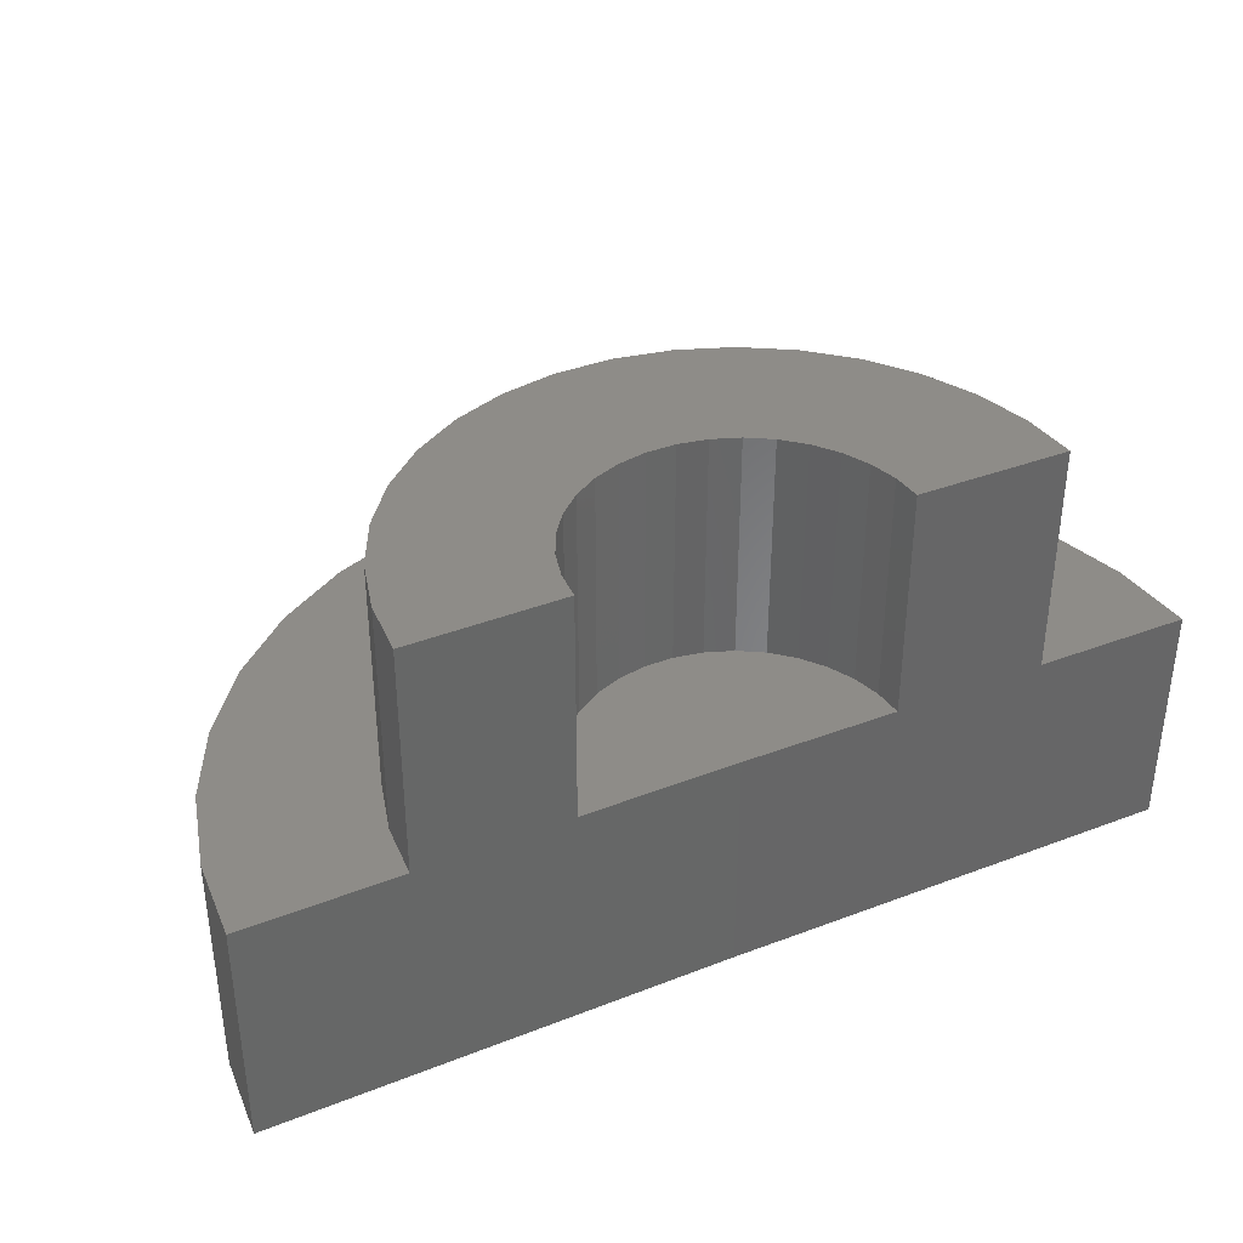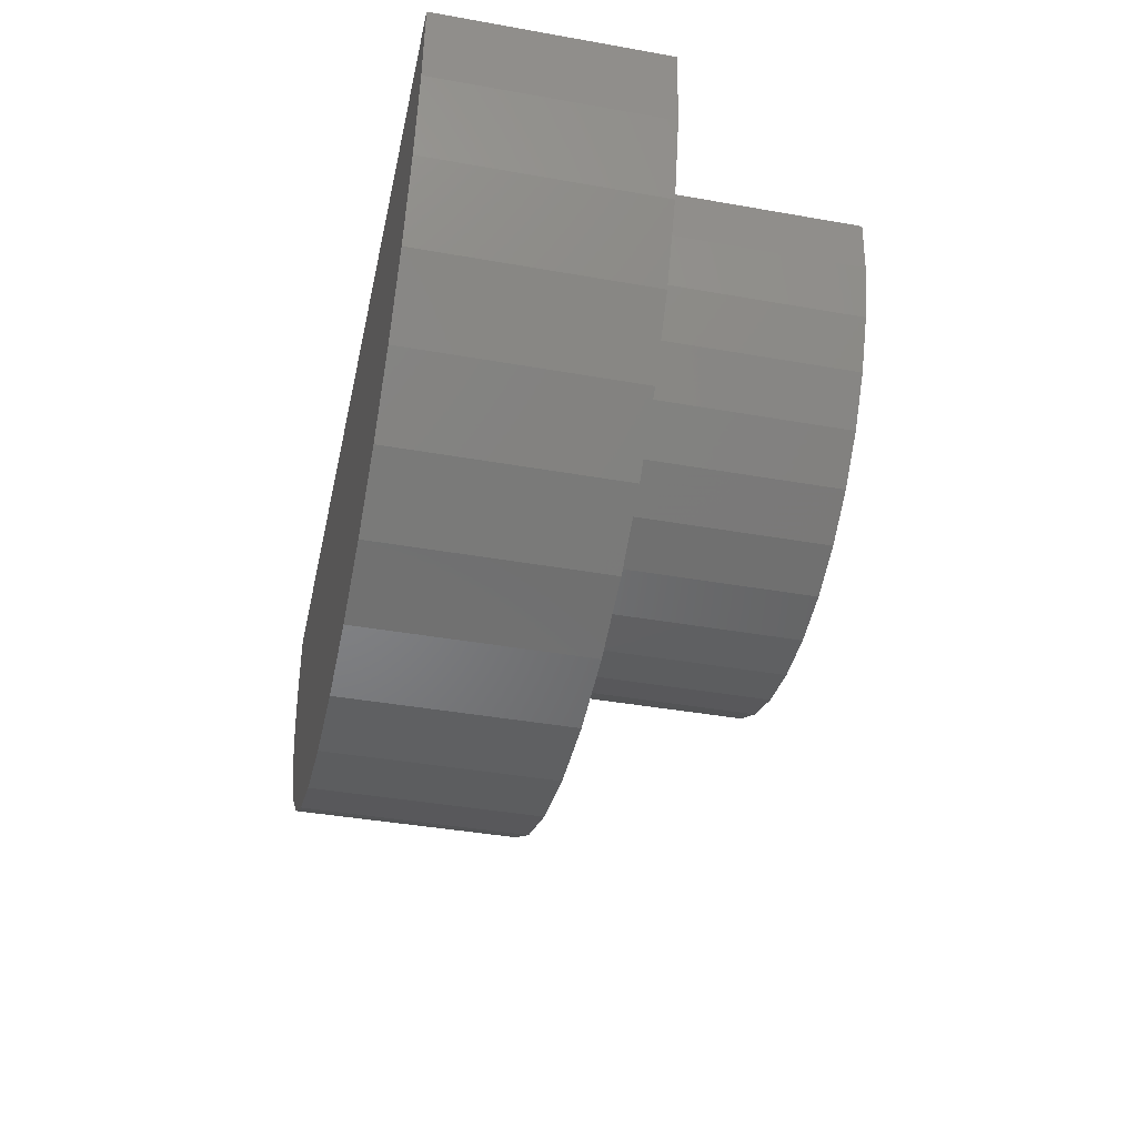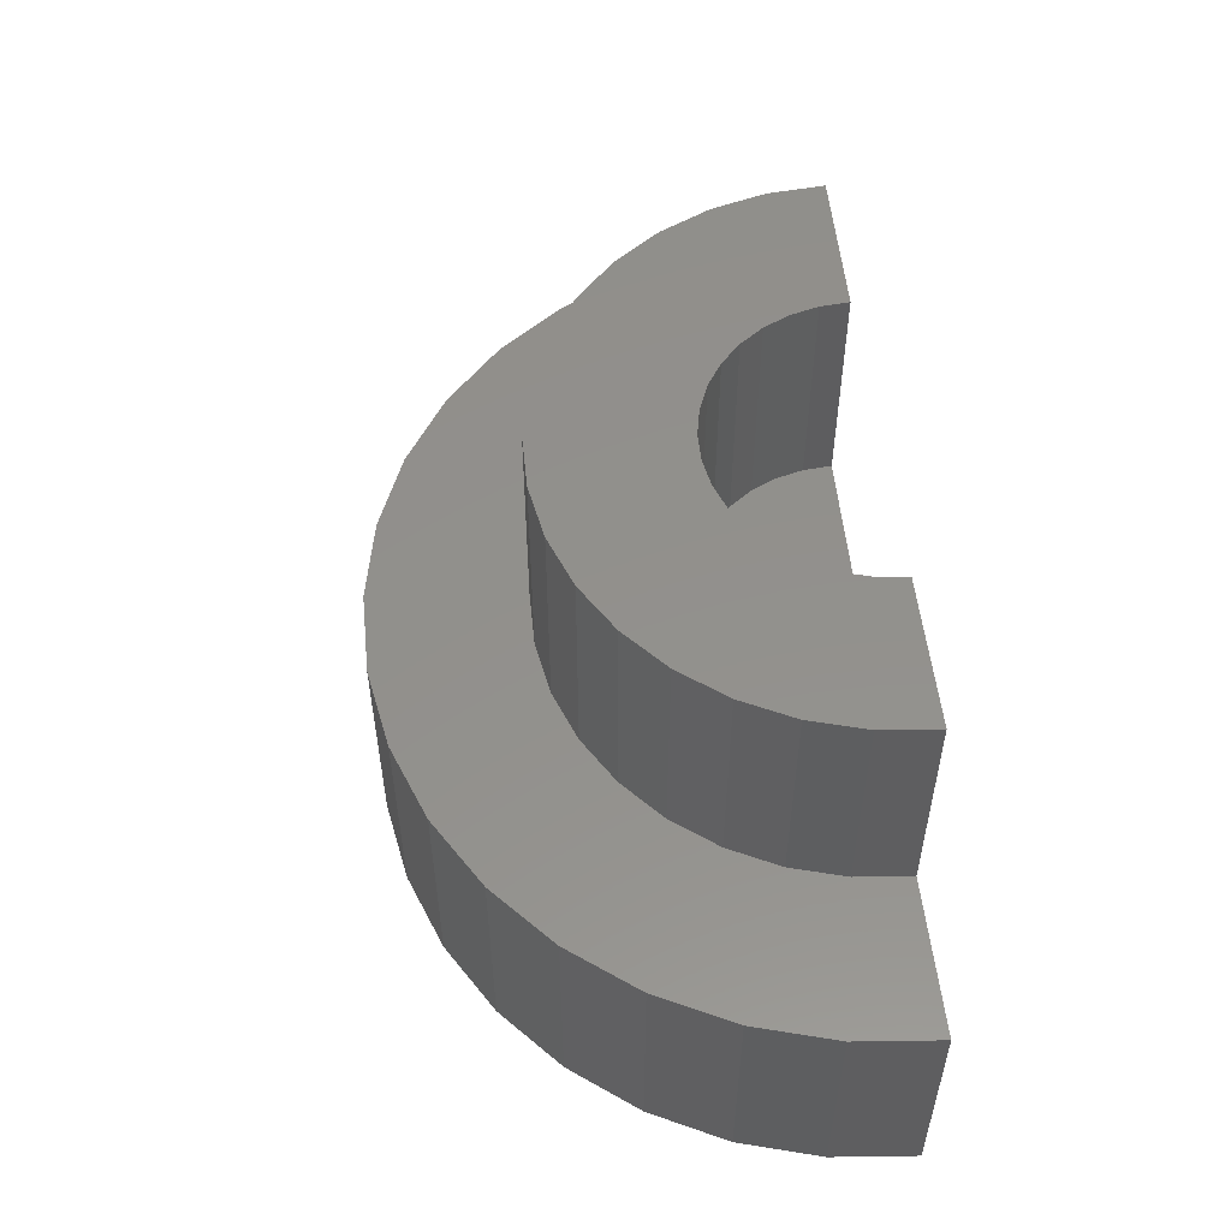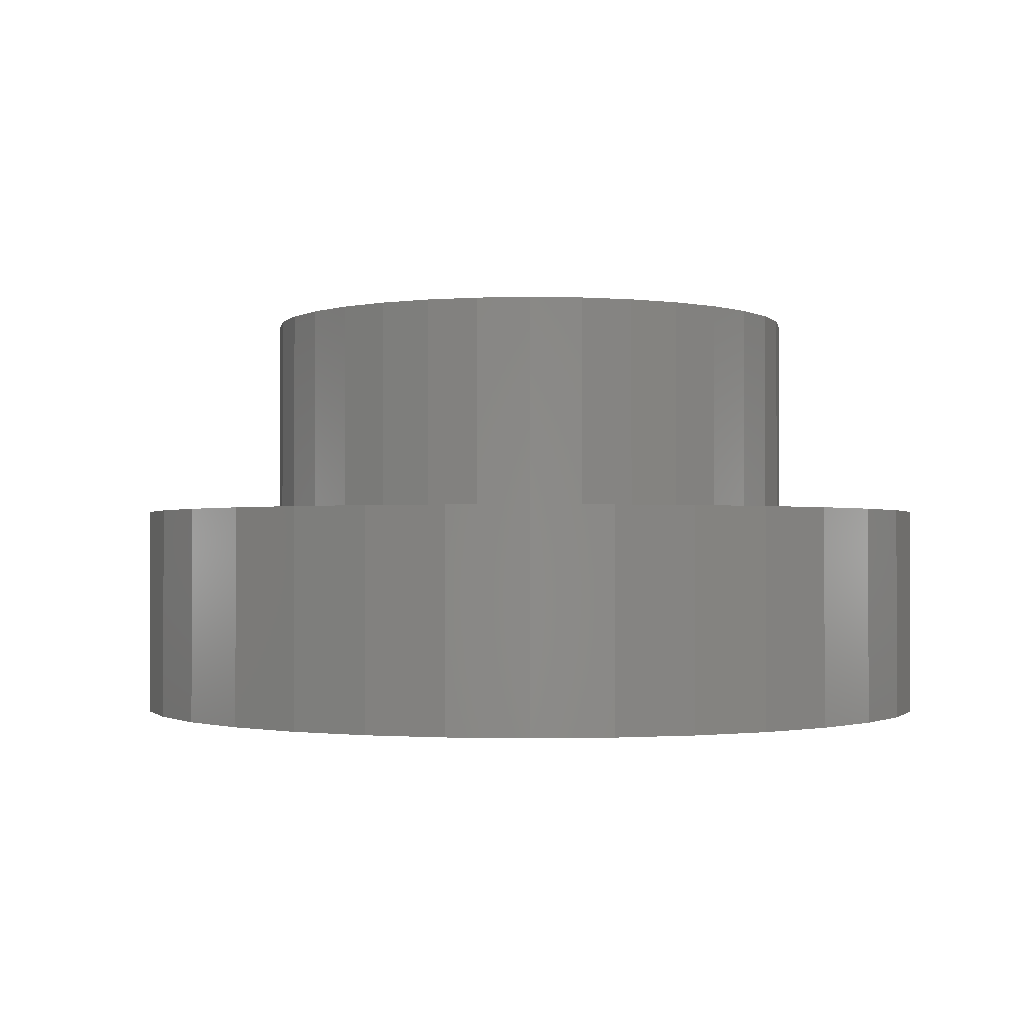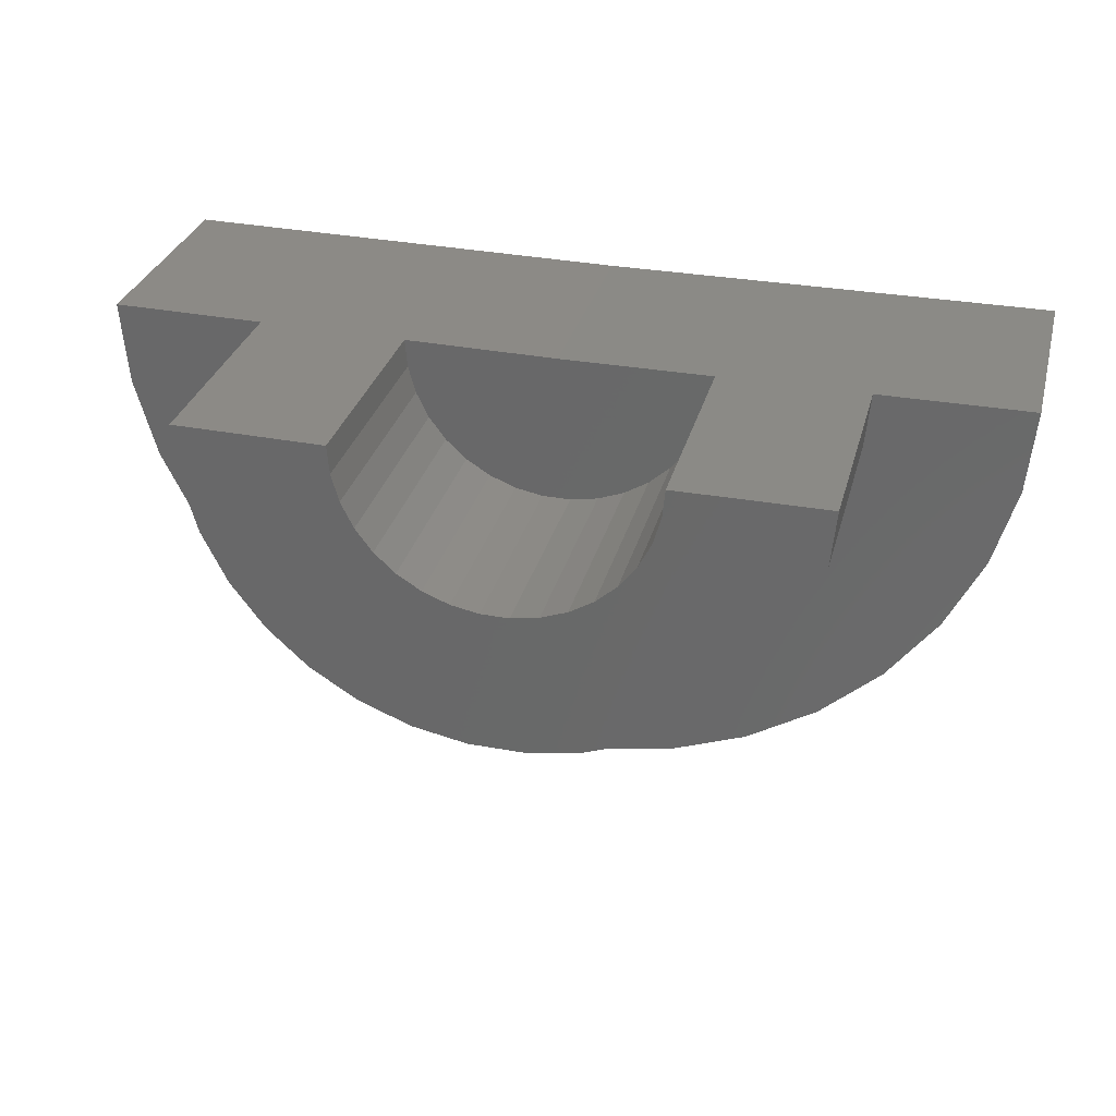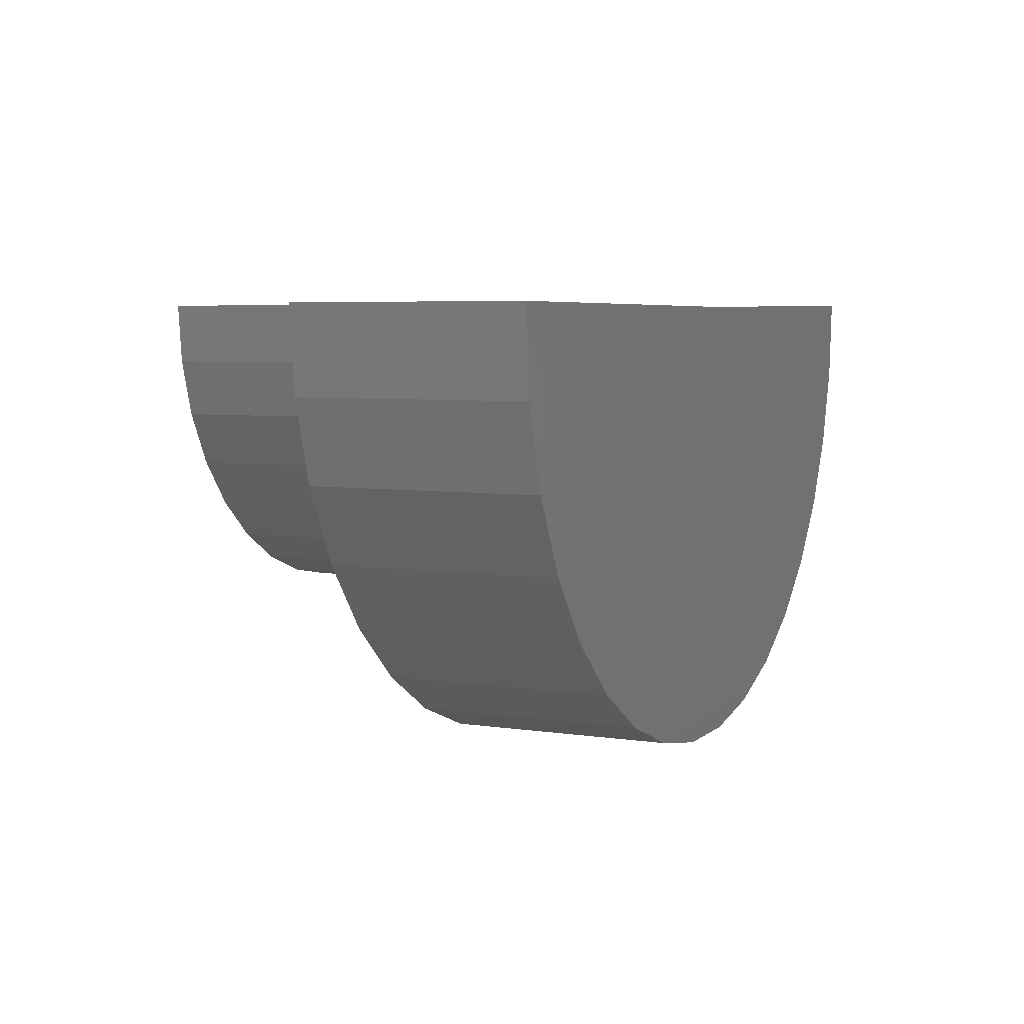
<metadata>
{"format":"stl","ext":"stl","renderer":"f3d","projection":"perspective","resolution":1024,"background":"white","views":[{"elev":37.0,"azim":153.2,"up":"+Z"},{"elev":-40.7,"azim":-102.2,"up":"+Y"},{"elev":53.7,"azim":83.8,"up":"+Z"},{"elev":-1.3,"azim":5.4,"up":"+Z"},{"elev":31.1,"azim":14.4,"up":"+Y"},{"elev":5.3,"azim":115.3,"up":"+Y"}]}
</metadata>
<code>
# stl→obj: 110 verts, 216 faces
v -0.75 0 0
v -1.5 0.00924 -4.592e-17
v -1.5 0.00924 0.3789
v -1.247 0.006127 0.3789
v -1.003 0.003112 0.3789
v -0.75 2.576e-33 0.3789
v -1.003 0.003112 0.75
v -1.247 0.006127 0.75
v -0.4974 2.805e-17 0.3789
v -0.2526 5.522e-17 0.3789
v 2.32e-17 8.327e-17 0.3789
v 0 8.327e-17 -4.592e-17
v -0.4974 2.805e-17 0.75
v -0.2526 5.522e-17 0.75
v -0.8209 -0.2425 0.3789
v -0.775 -0.2514 0.3789
v -0.7281 -0.2517 0.3789
v -0.9989 -0.04354 0.3789
v -0.9866 -0.08869 0.3789
v -0.5146 -0.0916 0.3789
v -0.5017 -0.0466 0.3789
v -0.6821 -0.2433 0.3789
v -0.6384 -0.2266 0.3789
v -0.8644 -0.2252 0.3789
v -0.5985 -0.2022 0.3789
v -0.904 -0.2003 0.3789
v -0.5638 -0.1707 0.3789
v -0.9383 -0.1684 0.3789
v -0.5355 -0.1335 0.3789
v -0.9661 -0.1308 0.3789
v -0.775 -0.2514 0.75
v -0.8209 -0.2425 0.75
v -0.8644 -0.2252 0.75
v -0.904 -0.2003 0.75
v -0.9383 -0.1684 0.75
v -0.9661 -0.1308 0.75
v -0.9866 -0.08869 0.75
v -0.9989 -0.04354 0.75
v -0.7281 -0.2517 0.75
v -0.6821 -0.2433 0.75
v -0.6384 -0.2266 0.75
v -0.5985 -0.2022 0.75
v -0.5638 -0.1707 0.75
v -0.5355 -0.1335 0.75
v -0.5146 -0.0916 0.75
v -0.5017 -0.0466 0.75
v -0.7991 -0.4949 0.75
v -0.707 -0.4955 0.75
v -0.6163 -0.4791 0.75
v -1.216 -0.1746 0.75
v -0.3277 -0.2627 0.75
v -0.2865 -0.1803 0.75
v -1.176 -0.2575 0.75
v -1.121 -0.3316 0.75
v -0.3834 -0.3361 0.75
v -1.24 -0.08572 0.75
v -0.8896 -0.4774 0.75
v -0.5302 -0.4462 0.75
v -0.9752 -0.4434 0.75
v -0.4517 -0.398 0.75
v -1.053 -0.3943 0.75
v -0.2612 -0.09175 0.75
v -1.24 -0.08572 0.3789
v -1.216 -0.1746 0.3789
v -1.176 -0.2575 0.3789
v -1.121 -0.3316 0.3789
v -1.053 -0.3943 0.3789
v -0.9752 -0.4434 0.3789
v -0.8896 -0.4774 0.3789
v -0.7991 -0.4949 0.3789
v -0.707 -0.4955 0.3789
v -0.6163 -0.4791 0.3789
v -0.5302 -0.4462 0.3789
v -0.4517 -0.398 0.3789
v -0.3834 -0.3361 0.3789
v -0.3277 -0.2627 0.3789
v -0.2865 -0.1803 0.3789
v -0.2612 -0.09175 0.3789
v -1.392 -0.3883 0.3789
v -0.05104 -0.2719 0.3789
v -1.309 -0.5 0.3789
v -1.207 -0.5946 0.3789
v -0.3002 -0.6001 0.3789
v -0.1972 -0.5069 0.3789
v -0.5484 -0.7224 0.3789
v -0.8241 -0.7463 0.3789
v -0.6851 -0.7472 0.3789
v -0.9605 -0.7199 0.3789
v -0.4186 -0.6728 0.3789
v -1.09 -0.6687 0.3789
v -1.452 -0.2633 0.3789
v -1.489 -0.1293 0.3789
v -0.1132 -0.3962 0.3789
v -0.01287 -0.1383 0.3789
v -1.489 -0.1293 -5.551e-17
v -1.452 -0.2633 -5.551e-17
v -1.392 -0.3883 -5.551e-17
v -1.309 -0.5 -5.551e-17
v -1.207 -0.5946 -5.551e-17
v -1.09 -0.6687 -5.551e-17
v -0.9605 -0.7199 -5.551e-17
v -0.8241 -0.7463 -5.551e-17
v -0.6851 -0.7472 -5.551e-17
v -0.5484 -0.7224 -5.551e-17
v -0.4186 -0.6728 -5.551e-17
v -0.3002 -0.6001 -5.551e-17
v -0.1972 -0.5069 -5.551e-17
v -0.1132 -0.3962 -5.551e-17
v -0.05104 -0.2719 -5.551e-17
v -0.01287 -0.1383 -5.551e-17
f 1 2 3
f 1 3 4
f 1 4 5
f 1 5 6
f 5 4 7
f 7 4 8
f 1 6 9
f 1 9 10
f 1 10 11
f 1 11 12
f 9 13 10
f 10 13 14
f 15 16 17
f 18 19 20
f 18 20 21
f 18 21 9
f 18 9 6
f 18 6 5
f 17 22 15
f 15 22 23
f 15 23 24
f 24 23 25
f 24 25 26
f 26 25 27
f 26 27 28
f 28 27 29
f 28 29 30
f 30 29 20
f 30 20 19
f 31 15 32
f 32 15 24
f 32 24 33
f 33 24 26
f 33 26 34
f 34 26 28
f 34 28 35
f 35 28 30
f 35 30 36
f 36 30 19
f 36 19 37
f 37 19 18
f 37 18 38
f 38 18 5
f 38 5 7
f 15 31 16
f 16 31 39
f 16 39 17
f 17 39 40
f 17 40 22
f 22 40 41
f 22 41 23
f 23 41 42
f 23 42 25
f 25 42 43
f 25 43 27
f 27 43 44
f 27 44 29
f 29 44 45
f 29 45 20
f 20 45 46
f 20 46 21
f 21 46 13
f 21 13 9
f 47 48 49
f 50 33 34
f 35 50 34
f 38 7 8
f 40 39 51
f 52 43 42
f 53 54 55
f 53 55 51
f 53 51 39
f 53 39 31
f 53 31 32
f 53 32 33
f 53 33 50
f 56 50 35
f 56 35 36
f 56 36 37
f 56 37 38
f 56 38 8
f 47 49 57
f 57 49 58
f 57 58 59
f 59 58 60
f 59 60 61
f 61 60 55
f 61 55 54
f 40 51 41
f 41 51 52
f 41 52 42
f 45 44 62
f 62 44 43
f 62 43 52
f 13 46 14
f 14 46 45
f 14 45 62
f 8 4 56
f 56 4 63
f 56 63 50
f 50 63 64
f 50 64 53
f 53 64 65
f 53 65 54
f 54 65 66
f 54 66 61
f 61 66 67
f 61 67 59
f 59 67 68
f 59 68 57
f 57 68 69
f 57 69 47
f 47 69 70
f 47 70 48
f 48 70 71
f 48 71 49
f 49 71 72
f 49 72 58
f 58 72 73
f 58 73 60
f 60 73 74
f 60 74 55
f 55 74 75
f 55 75 51
f 51 75 76
f 51 76 52
f 52 76 77
f 52 77 62
f 62 77 78
f 62 78 14
f 14 78 10
f 79 69 68
f 68 67 79
f 80 76 75
f 81 82 83
f 81 83 84
f 81 84 71
f 81 71 70
f 81 70 69
f 81 69 79
f 85 86 87
f 86 85 88
f 88 85 89
f 88 89 90
f 90 89 83
f 90 83 82
f 65 91 66
f 66 91 79
f 66 79 67
f 63 92 64
f 64 92 91
f 64 91 65
f 3 92 4
f 4 92 63
f 71 84 72
f 72 84 93
f 72 93 73
f 73 93 74
f 74 93 80
f 74 80 75
f 10 78 11
f 11 78 77
f 11 77 94
f 94 77 76
f 94 76 80
f 3 2 92
f 92 2 95
f 92 95 91
f 91 95 96
f 91 96 79
f 79 96 97
f 79 97 81
f 81 97 98
f 81 98 82
f 82 98 99
f 82 99 90
f 90 99 100
f 90 100 88
f 88 100 101
f 88 101 86
f 86 101 102
f 86 102 87
f 87 102 103
f 87 103 85
f 85 103 104
f 85 104 89
f 89 104 105
f 89 105 83
f 83 105 106
f 83 106 84
f 84 106 107
f 84 107 93
f 93 107 108
f 93 108 80
f 80 108 109
f 80 109 94
f 94 109 110
f 94 110 11
f 11 110 12
f 95 2 1
f 95 1 12
f 95 12 110
f 95 110 109
f 95 109 96
f 103 102 104
f 104 102 101
f 104 101 105
f 105 101 100
f 105 100 106
f 106 100 99
f 106 99 107
f 107 99 98
f 107 98 108
f 108 98 97
f 108 97 109
f 109 97 96

</code>
